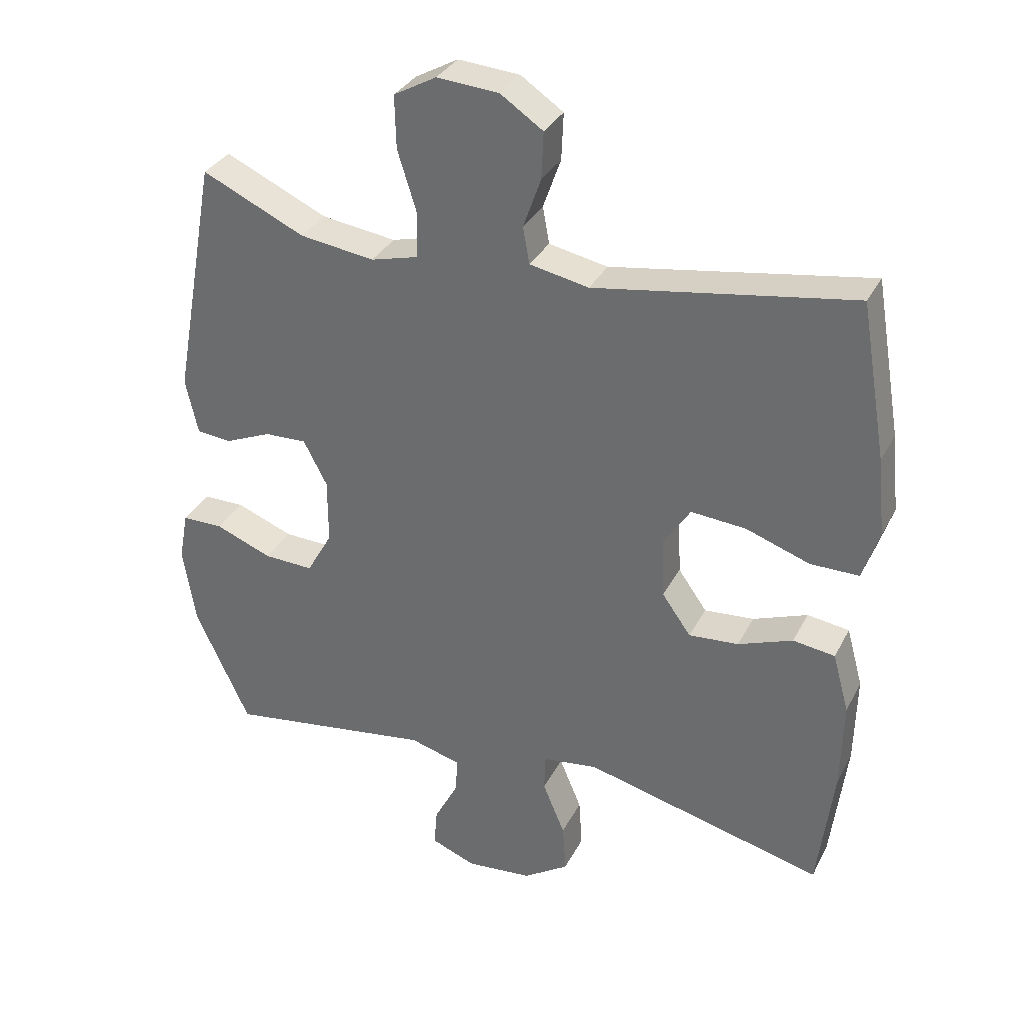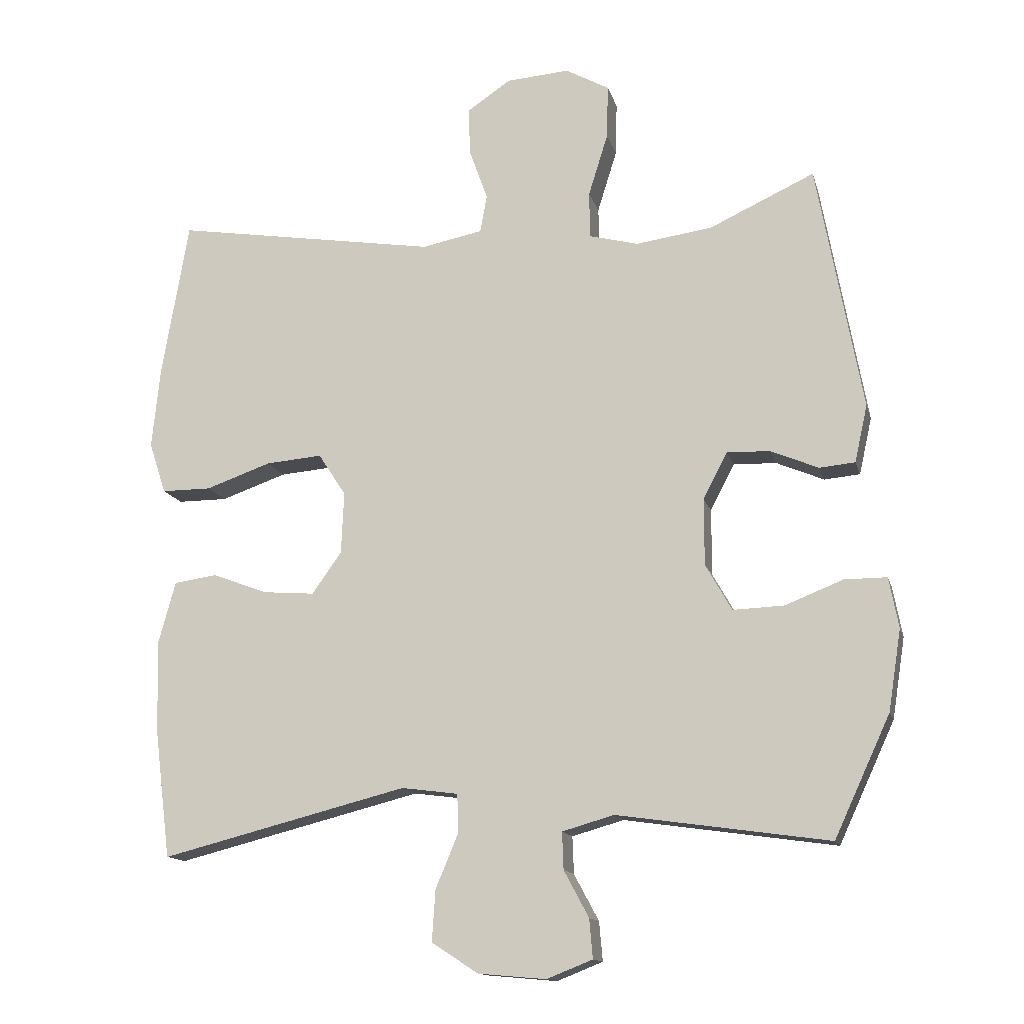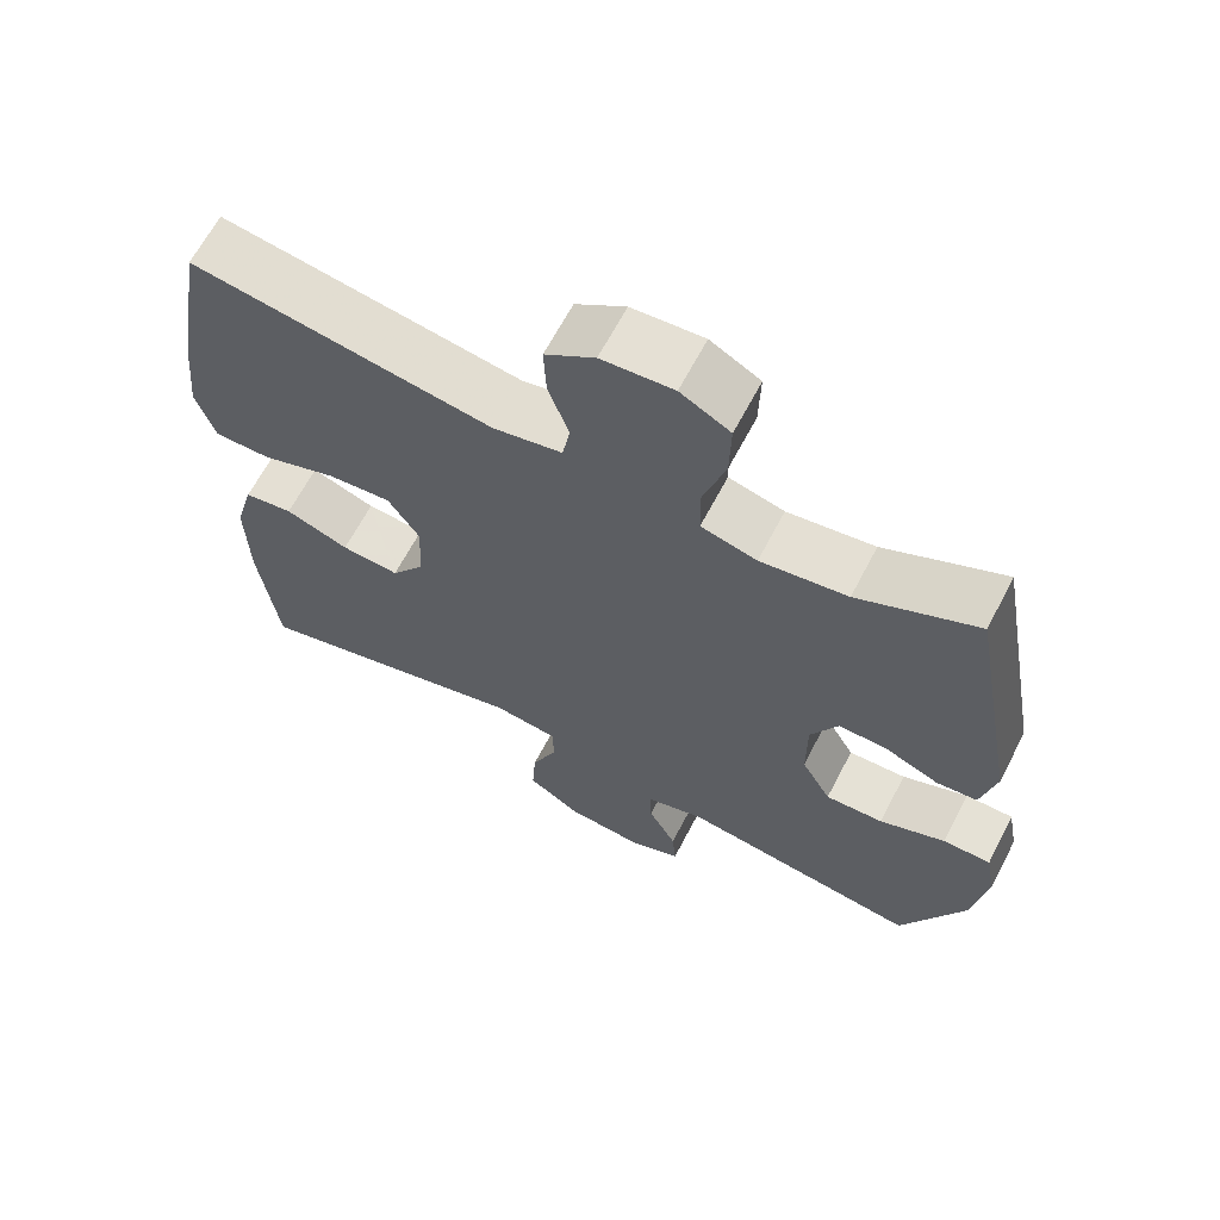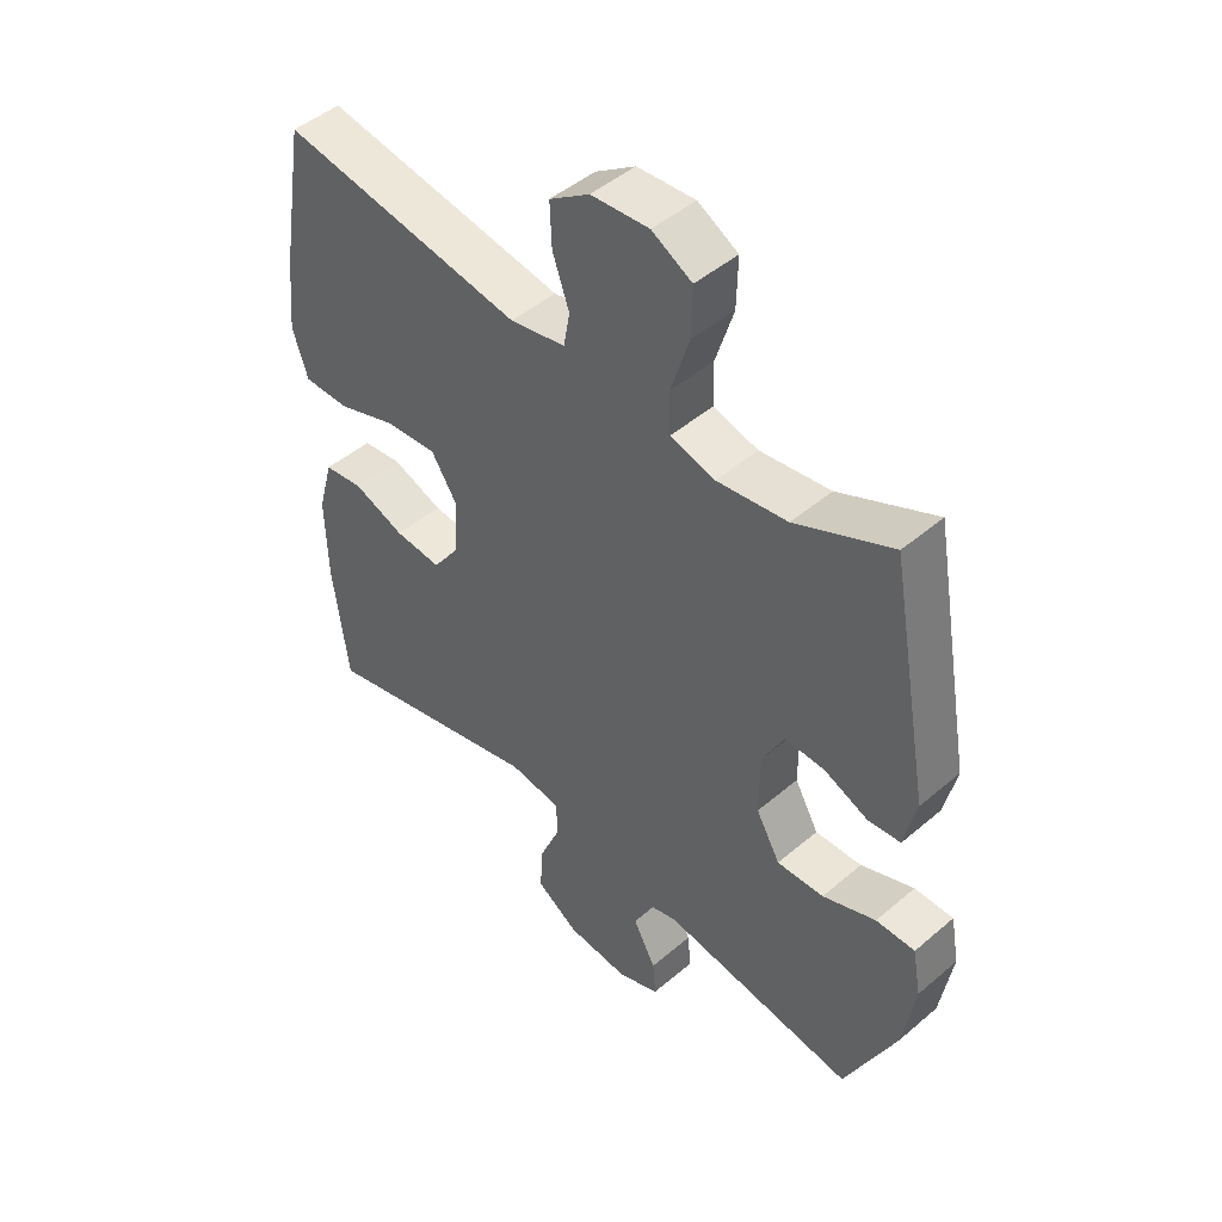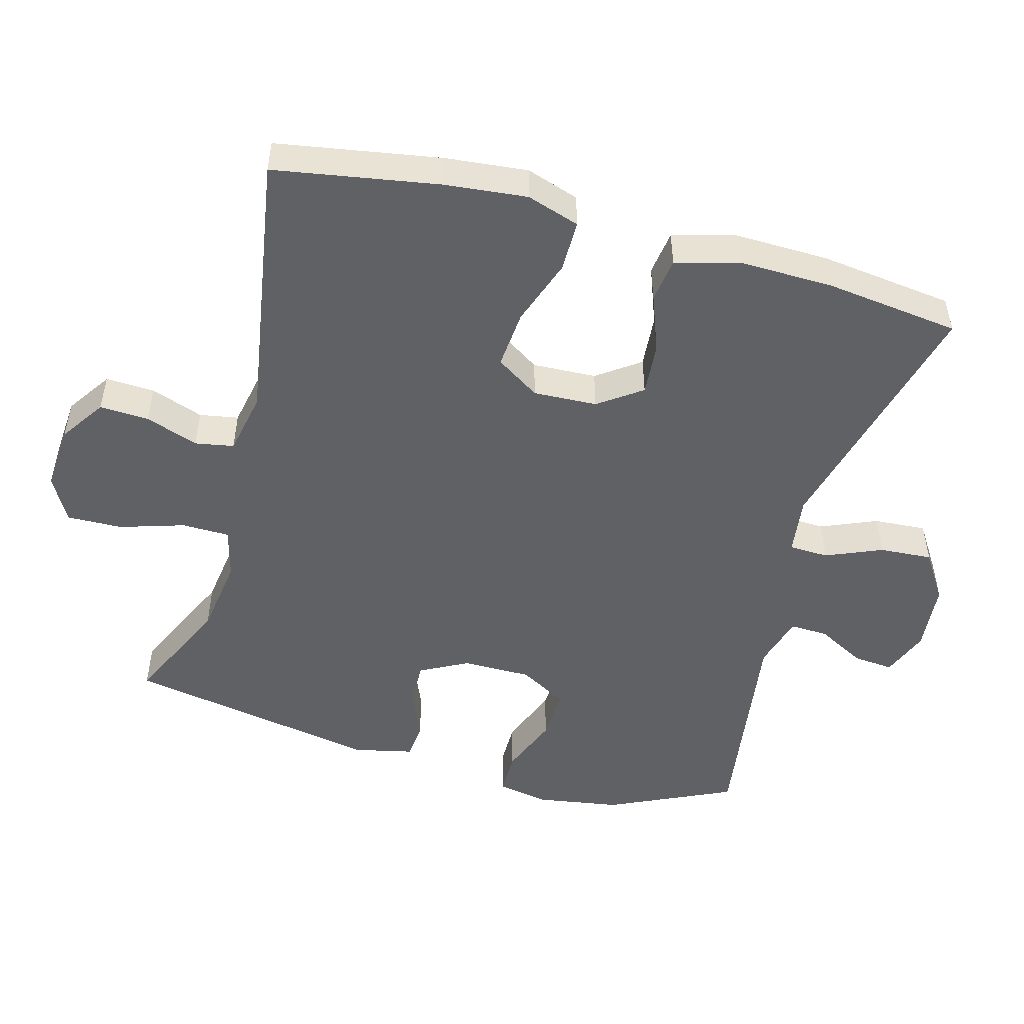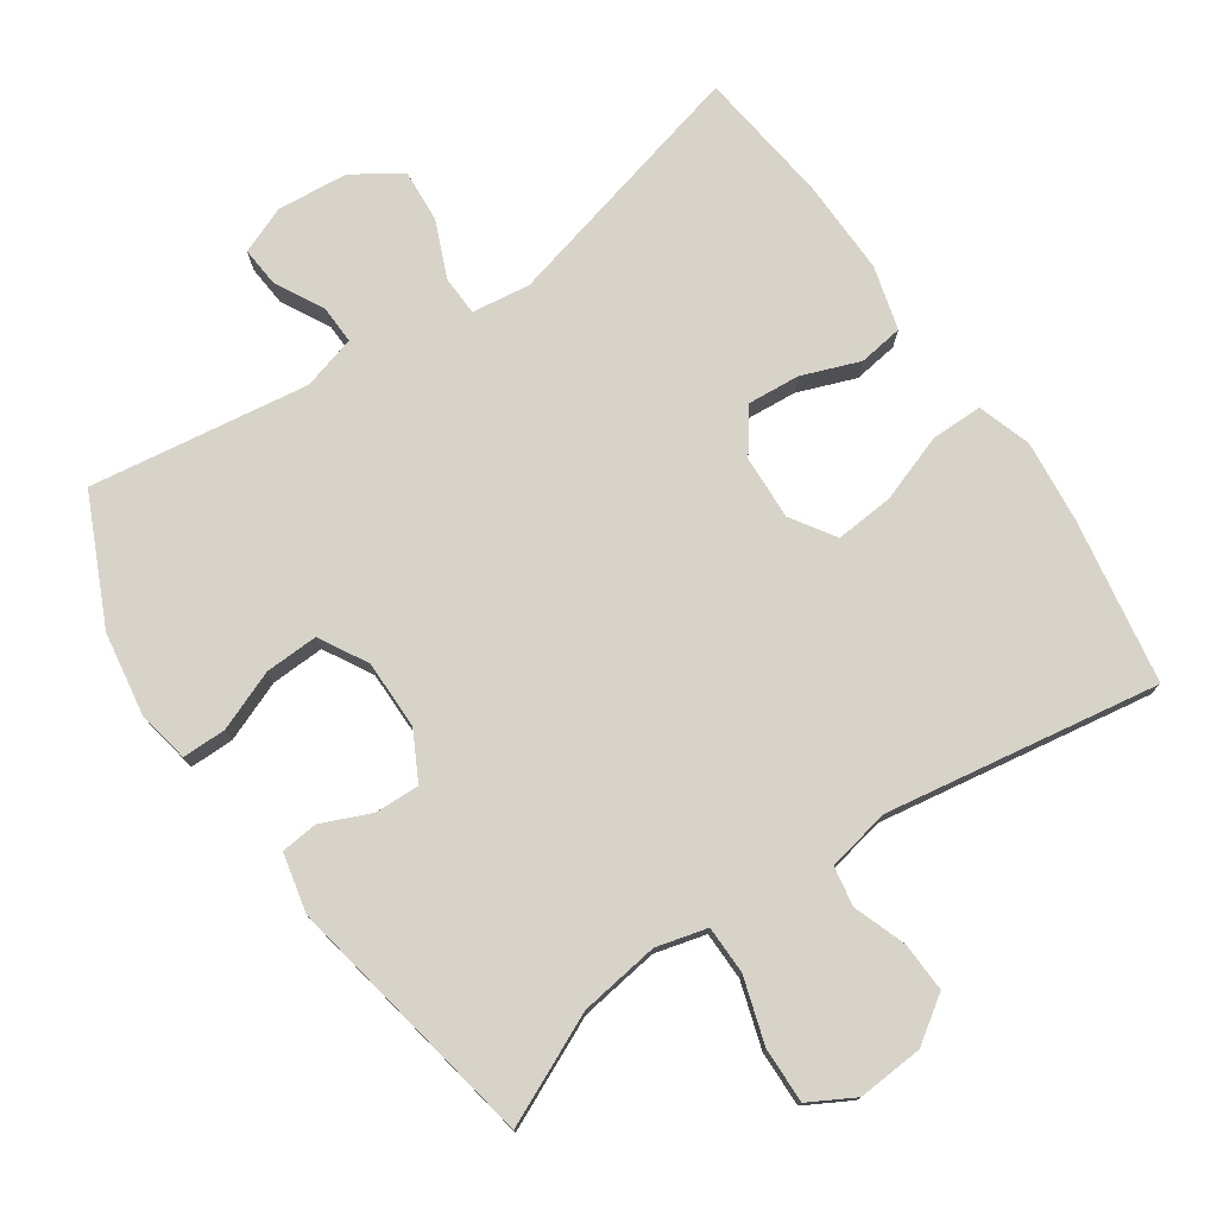
<metadata>
{"format":"obj","ext":"obj","renderer":"f3d","projection":"perspective","resolution":1024,"background":"white","views":[{"elev":32.9,"azim":23.8,"up":"+Z"},{"elev":-13.8,"azim":-166.2,"up":"+Z"},{"elev":65.0,"azim":-152.5,"up":"+Z"},{"elev":47.1,"azim":-133.9,"up":"+Z"},{"elev":-50.2,"azim":74.7,"up":"+Y"},{"elev":76.4,"azim":-34.3,"up":"+Y"}]}
</metadata>
<code>
v 0.5 0.07 -0.5
v 0.133 0.07 -0.407
v 0.049 0.07 -0.418
v 0.047 0.07 -0.475
v 0.081 0.07 -0.556
v 0.086 0.07 -0.632
v 0.017 0.07 -0.677
v -0.084 0.07 -0.686
v -0.152 0.07 -0.659
v -0.147 0.07 -0.601
v -0.11 0.07 -0.532
v -0.108 0.07 -0.477
v -0.185 0.07 -0.455
v -0.5 0.07 -0.5
v -0.583 0.07 -0.321
v -0.602 0.07 -0.201
v -0.588 0.07 -0.126
v -0.525 0.07 -0.126
v -0.439 0.07 -0.16
v -0.363 0.07 -0.163
v -0.324 0.07 -0.094
v -0.324 0.07 0.005
v -0.36 0.07 0.074
v -0.424 0.07 0.072
v -0.495 0.07 0.042
v -0.548 0.07 0.047
v -0.567 0.07 0.132
v -0.5 0.07 0.5
v -0.344 0.07 0.428
v -0.23 0.07 0.412
v -0.157 0.07 0.431
v -0.156 0.07 0.5
v -0.185 0.07 0.593
v -0.187 0.07 0.673
v -0.122 0.07 0.709
v -0.028 0.07 0.702
v 0.037 0.07 0.658
v 0.034 0.07 0.587
v 0.007 0.07 0.511
v 0.017 0.07 0.455
v 0.107 0.07 0.437
v 0.5 0.07 0.5
v 0.54 0.07 0.264
v 0.552 0.07 0.145
v 0.527 0.07 0.069
v 0.453 0.07 0.069
v 0.356 0.07 0.103
v 0.272 0.07 0.11
v 0.231 0.07 0.047
v 0.235 0.07 -0.045
v 0.279 0.07 -0.107
v 0.355 0.07 -0.101
v 0.438 0.07 -0.07
v 0.502 0.07 -0.079
v 0.527 0.07 -0.17
v 0.524 0.07 -0.307
v 0.5 0 -0.5
v 0.133 0 -0.407
v 0.049 0 -0.418
v 0.047 0 -0.475
v 0.081 0 -0.556
v 0.086 0 -0.632
v 0.017 0 -0.677
v -0.084 0 -0.686
v -0.152 0 -0.659
v -0.147 0 -0.601
v -0.11 0 -0.532
v -0.108 0 -0.477
v -0.185 0 -0.455
v -0.5 0 -0.5
v -0.583 0 -0.321
v -0.602 0 -0.201
v -0.588 0 -0.126
v -0.525 0 -0.126
v -0.439 0 -0.16
v -0.363 0 -0.163
v -0.324 0 -0.094
v -0.324 0 0.005
v -0.36 0 0.074
v -0.424 0 0.072
v -0.495 0 0.042
v -0.548 0 0.047
v -0.567 0 0.132
v -0.5 0 0.5
v -0.344 0 0.428
v -0.23 0 0.412
v -0.157 0 0.431
v -0.156 0 0.5
v -0.185 0 0.593
v -0.187 0 0.673
v -0.122 0 0.709
v -0.028 0 0.702
v 0.037 0 0.658
v 0.034 0 0.587
v 0.007 0 0.511
v 0.017 0 0.455
v 0.107 0 0.437
v 0.5 0 0.5
v 0.54 0 0.264
v 0.552 0 0.145
v 0.527 0 0.069
v 0.453 0 0.069
v 0.356 0 0.103
v 0.272 0 0.11
v 0.231 0 0.047
v 0.235 0 -0.045
v 0.279 0 -0.107
v 0.355 0 -0.101
v 0.438 0 -0.07
v 0.502 0 -0.079
v 0.527 0 -0.17
v 0.524 0 -0.307
f 55 56 1 2
f 52 53 54 55
f 51 52 55 2
f 50 51 2 3
f 49 50 3
f 44 45 46 47
f 44 47 48
f 41 42 43 44
f 40 41 44 48
f 36 37 38 39
f 36 39 40
f 35 36 40
f 32 33 34 35
f 31 32 35 40
f 30 31 40 48
f 26 27 28 29
f 24 25 26 29
f 23 24 29 30
f 22 23 30 48
f 16 17 18 19
f 16 19 20
f 13 14 15 16
f 12 13 16 20
f 8 9 10 11
f 8 11 12
f 7 8 12
f 4 5 6 7
f 3 4 7 12
f 49 3 12 20
f 21 22 48 49
f 20 21 49
f 58 57 112 111
f 111 110 109 108
f 58 111 108 107
f 59 58 107 106
f 59 106 105
f 103 102 101 100
f 104 103 100
f 100 99 98 97
f 104 100 97 96
f 95 94 93 92
f 96 95 92
f 96 92 91
f 91 90 89 88
f 96 91 88 87
f 104 96 87 86
f 85 84 83 82
f 85 82 81 80
f 86 85 80 79
f 104 86 79 78
f 75 74 73 72
f 76 75 72
f 72 71 70 69
f 76 72 69 68
f 67 66 65 64
f 68 67 64
f 68 64 63
f 63 62 61 60
f 68 63 60 59
f 76 68 59 105
f 105 104 78 77
f 105 77 76
f 1 57 58 2
f 2 58 59 3
f 3 59 60 4
f 4 60 61 5
f 5 61 62 6
f 6 62 63 7
f 7 63 64 8
f 8 64 65 9
f 9 65 66 10
f 10 66 67 11
f 11 67 68 12
f 12 68 69 13
f 13 69 70 14
f 14 70 71 15
f 15 71 72 16
f 16 72 73 17
f 17 73 74 18
f 18 74 75 19
f 19 75 76 20
f 20 76 77 21
f 21 77 78 22
f 22 78 79 23
f 23 79 80 24
f 24 80 81 25
f 25 81 82 26
f 26 82 83 27
f 27 83 84 28
f 28 84 85 29
f 29 85 86 30
f 30 86 87 31
f 31 87 88 32
f 32 88 89 33
f 33 89 90 34
f 34 90 91 35
f 35 91 92 36
f 36 92 93 37
f 37 93 94 38
f 38 94 95 39
f 39 95 96 40
f 40 96 97 41
f 41 97 98 42
f 42 98 99 43
f 43 99 100 44
f 44 100 101 45
f 45 101 102 46
f 46 102 103 47
f 47 103 104 48
f 48 104 105 49
f 49 105 106 50
f 50 106 107 51
f 51 107 108 52
f 52 108 109 53
f 53 109 110 54
f 54 110 111 55
f 55 111 112 56
f 56 112 57 1

</code>
